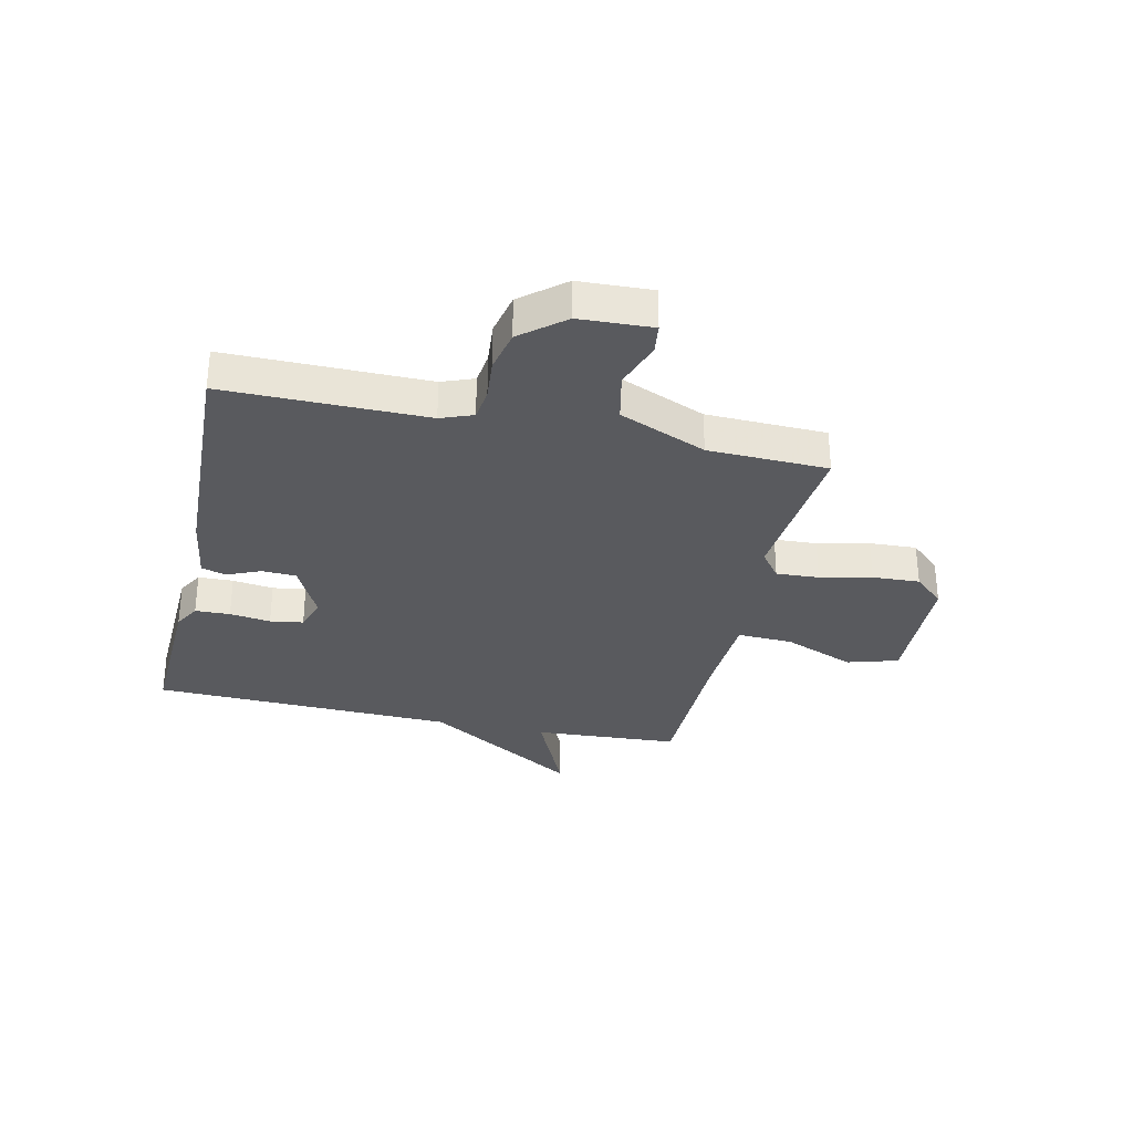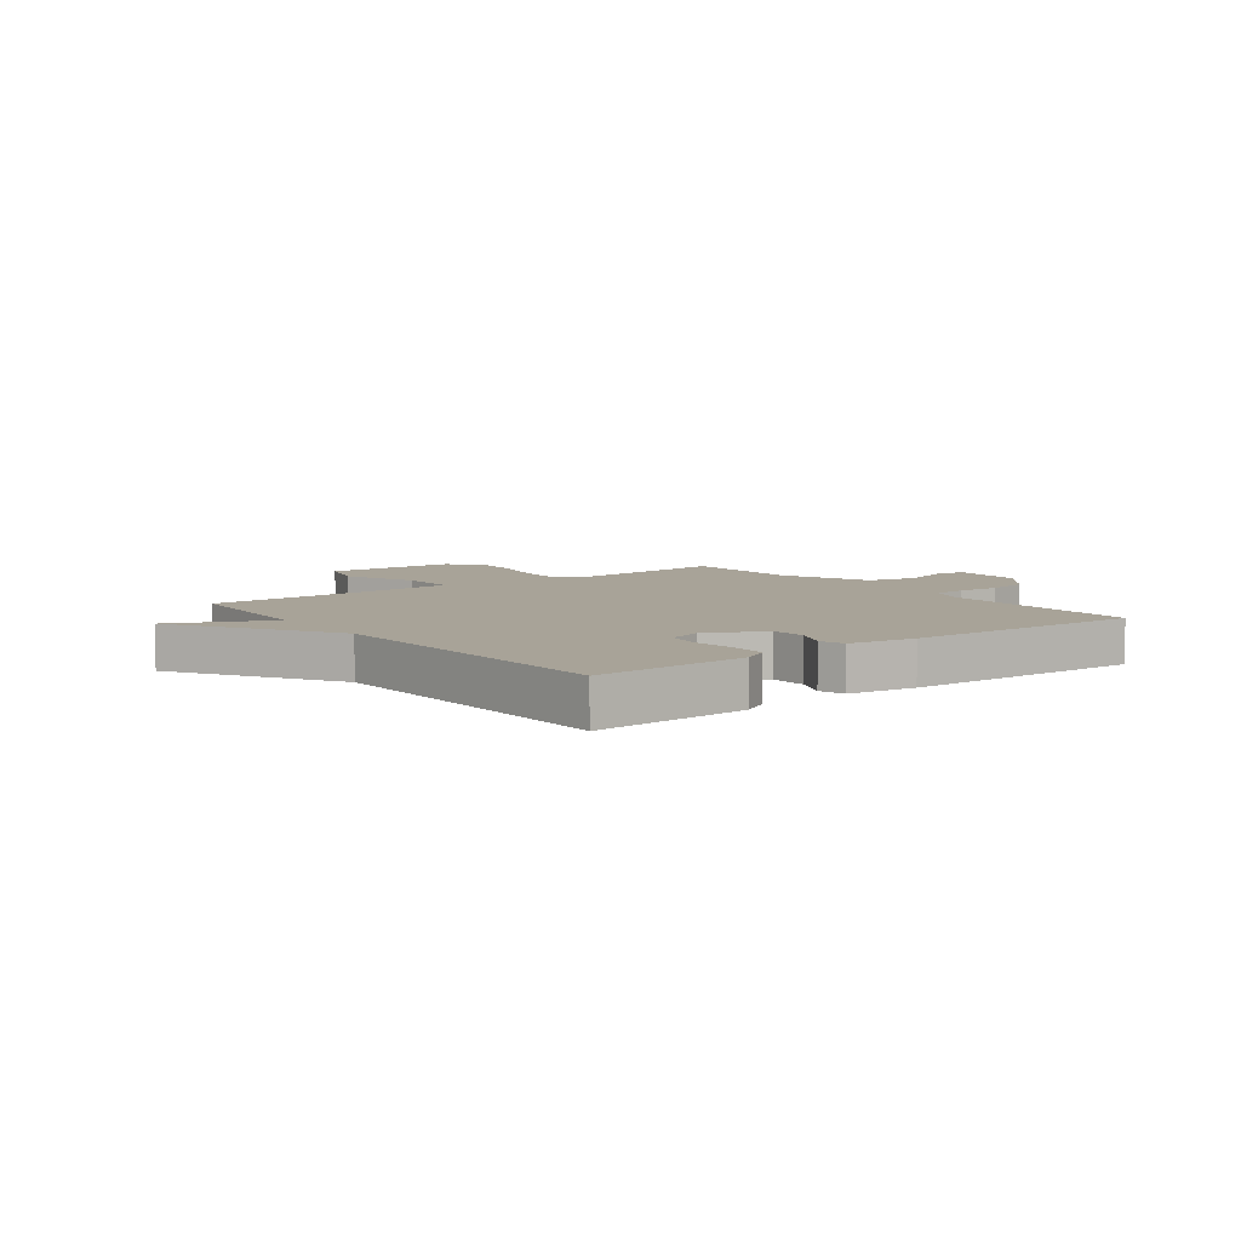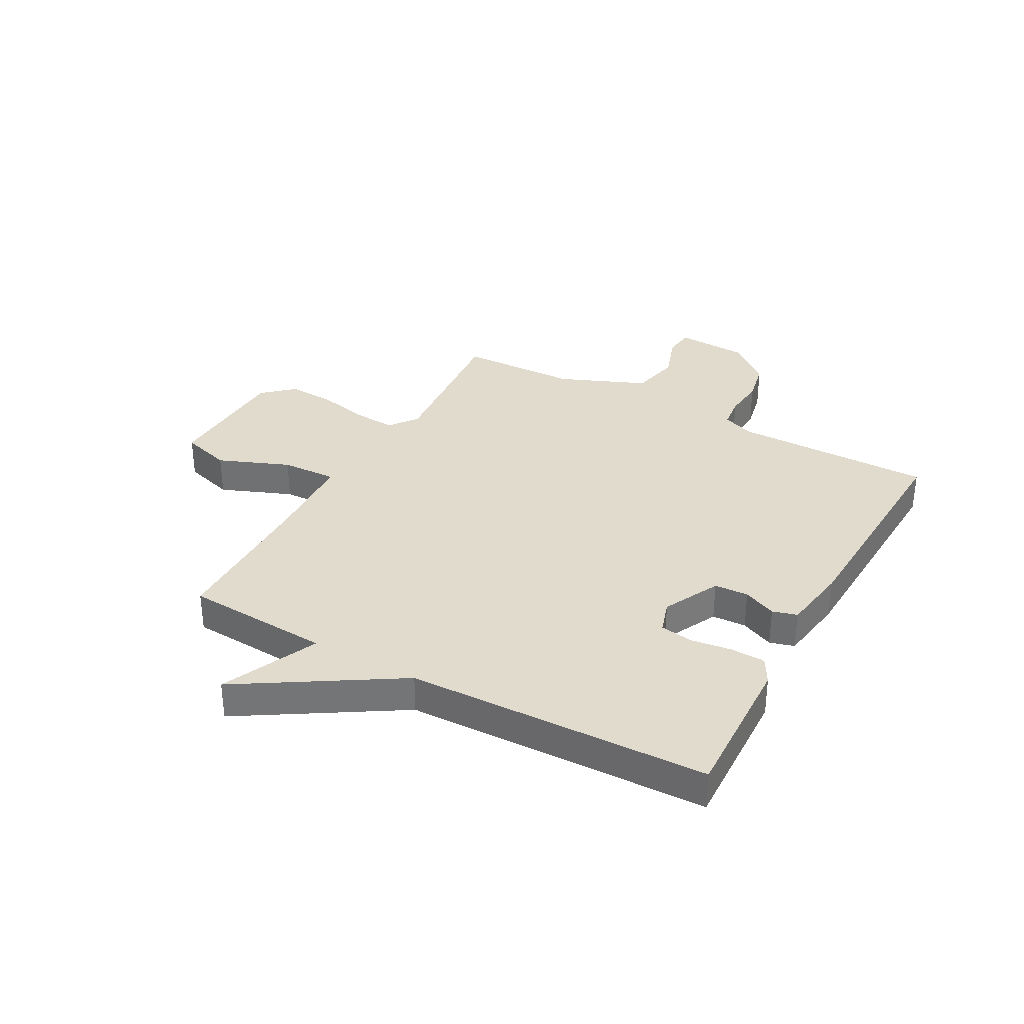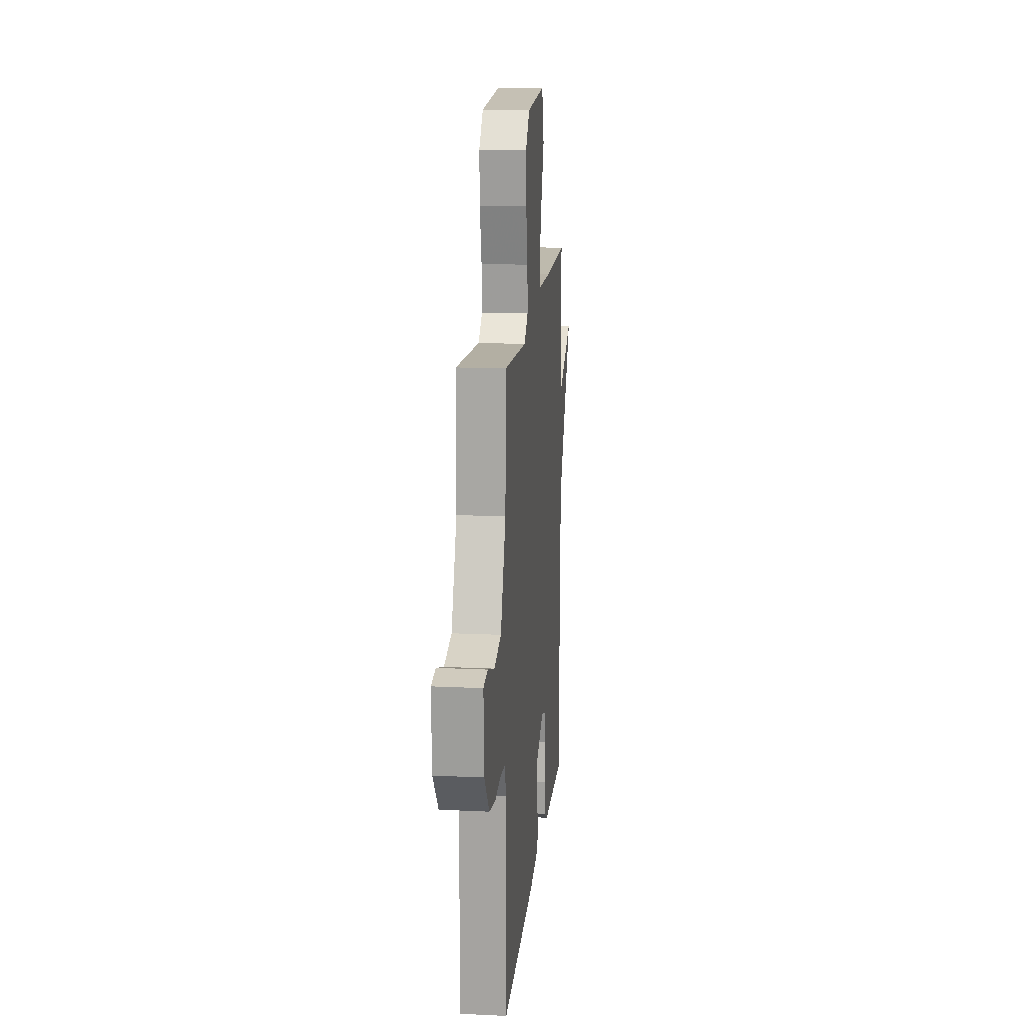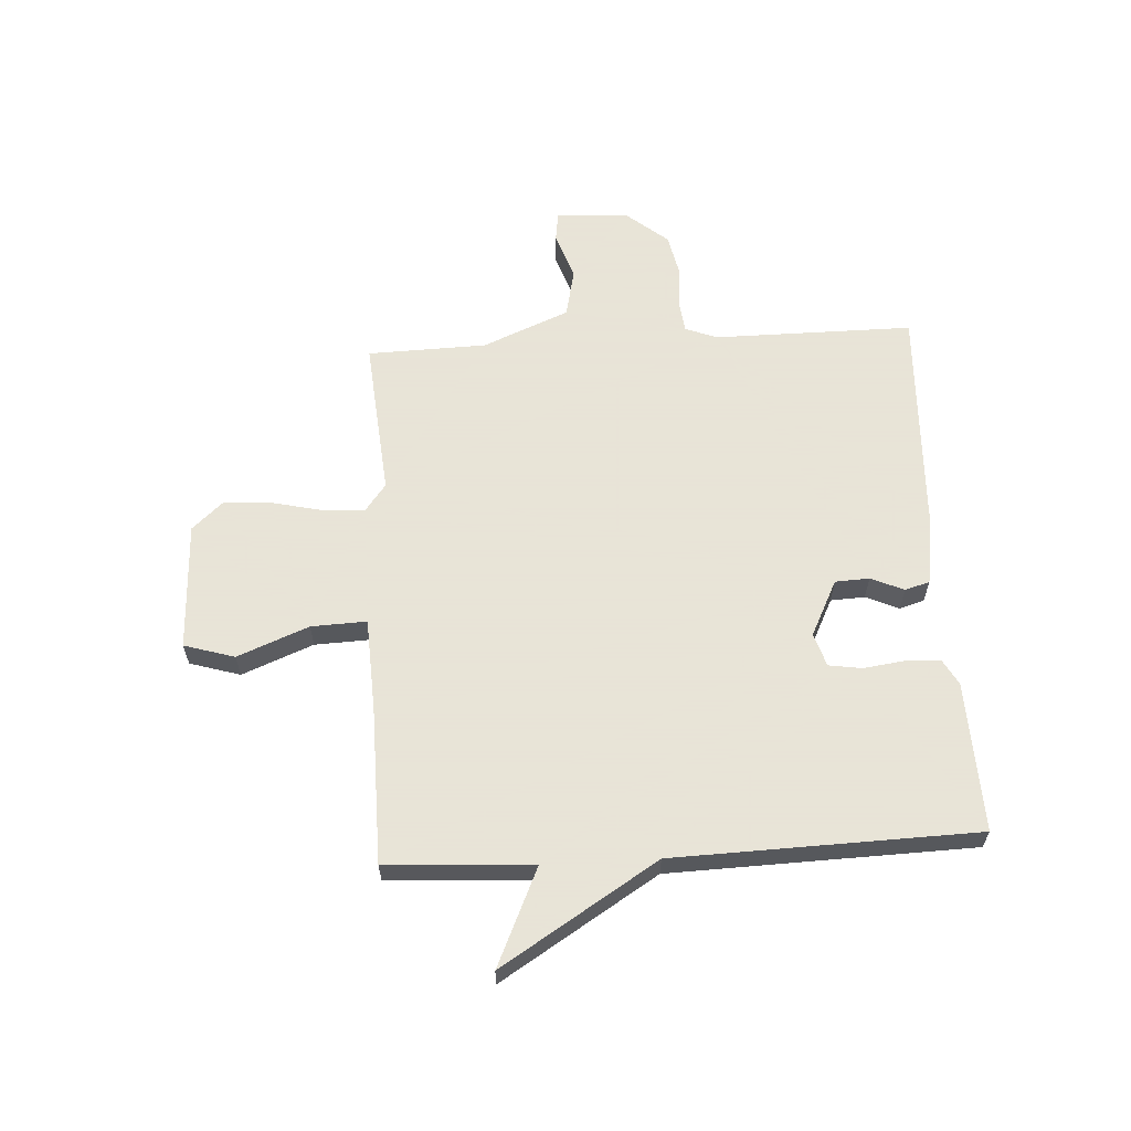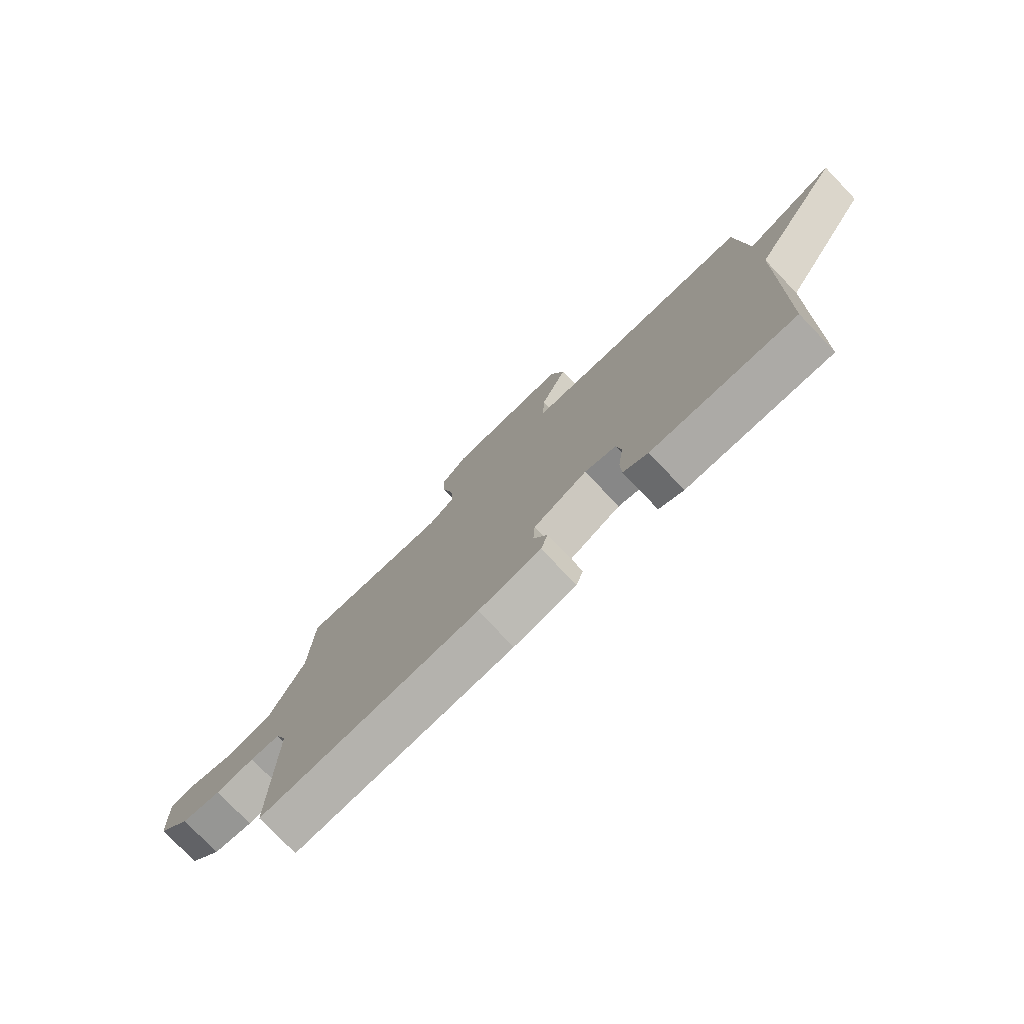
<metadata>
{"format":"obj","ext":"obj","renderer":"f3d","projection":"perspective","resolution":1024,"background":"white","views":[{"elev":-31.3,"azim":-102.7,"up":"+Y"},{"elev":6.9,"azim":142.7,"up":"+Y"},{"elev":33.9,"azim":118.8,"up":"+Y"},{"elev":16.0,"azim":-84.4,"up":"+Z"},{"elev":61.4,"azim":86.7,"up":"+Y"},{"elev":-77.7,"azim":43.9,"up":"+Z"}]}
</metadata>
<code>
v -0.5 0.07 0.5
v -0.216 0.07 0.475
v -0.167 0.07 0.512
v -0.171 0.07 0.588
v -0.192 0.07 0.68
v -0.196 0.07 0.764
v -0.147 0.07 0.818
v 0.083 0.07 0.827
v 0.11 0.07 0.737
v 0.059 0.07 0.61
v 0.055 0.07 0.511
v 0.223 0.07 0.503
v 0.5 0.07 0.5
v 0.516 0.07 0.24
v 0.689 0.07 0.318
v 0.516 0.07 0.04
v 0.5 0.07 -0.5
v 0.231 0.07 -0.49
v 0.185 0.07 -0.464
v 0.183 0.07 -0.402
v 0.193 0.07 -0.329
v 0.184 0.07 -0.27
v 0.125 0.07 -0.251
v 0.024 0.07 -0.301
v 0.021 0.07 -0.362
v 0.047 0.07 -0.421
v 0.034 0.07 -0.465
v -0.084 0.07 -0.483
v -0.5 0.07 -0.5
v -0.499 0.07 -0.143
v -0.521 0.07 -0.086
v -0.578 0.07 -0.079
v -0.652 0.07 -0.086
v -0.728 0.07 -0.07
v -0.791 0.07 0.006
v -0.797 0.07 0.135
v -0.744 0.07 0.142
v -0.659 0.07 0.113
v -0.571 0.07 0.132
v -0.506 0.07 0.287
v -0.5 0 0.5
v -0.216 0 0.475
v -0.167 0 0.512
v -0.171 0 0.588
v -0.192 0 0.68
v -0.196 0 0.764
v -0.147 0 0.818
v 0.083 0 0.827
v 0.11 0 0.737
v 0.059 0 0.61
v 0.055 0 0.511
v 0.223 0 0.503
v 0.5 0 0.5
v 0.516 0 0.24
v 0.689 0 0.318
v 0.516 0 0.04
v 0.5 0 -0.5
v 0.231 0 -0.49
v 0.185 0 -0.464
v 0.183 0 -0.402
v 0.193 0 -0.329
v 0.184 0 -0.27
v 0.125 0 -0.251
v 0.024 0 -0.301
v 0.021 0 -0.362
v 0.047 0 -0.421
v 0.034 0 -0.465
v -0.084 0 -0.483
v -0.5 0 -0.5
v -0.499 0 -0.143
v -0.521 0 -0.086
v -0.578 0 -0.079
v -0.652 0 -0.086
v -0.728 0 -0.07
v -0.791 0 0.006
v -0.797 0 0.135
v -0.744 0 0.142
v -0.659 0 0.113
v -0.571 0 0.132
v -0.506 0 0.287
f 36 37 38
f 35 36 38
f 34 35 38
f 33 34 38
f 32 33 38
f 31 32 38 39
f 30 31 39 40
f 28 29 30
f 27 28 30
f 26 27 30
f 25 26 30
f 40 1 2
f 30 40 2
f 25 30 2
f 24 25 2
f 19 20 21
f 18 19 21
f 17 18 21
f 16 17 21
f 16 21 22
f 15 16 22
f 14 15 22
f 14 22 23
f 13 14 23
f 12 13 23
f 8 9 10
f 7 8 10
f 6 7 10
f 5 6 10
f 4 5 10
f 3 4 10 11
f 12 23 24
f 11 12 24
f 3 11 24
f 2 3 24
f 78 77 76
f 78 76 75
f 78 75 74
f 78 74 73
f 78 73 72
f 79 78 72 71
f 80 79 71 70
f 70 69 68
f 70 68 67
f 70 67 66
f 70 66 65
f 42 41 80
f 42 80 70
f 42 70 65
f 42 65 64
f 61 60 59
f 61 59 58
f 61 58 57
f 61 57 56
f 62 61 56
f 62 56 55
f 62 55 54
f 63 62 54
f 63 54 53
f 63 53 52
f 50 49 48
f 50 48 47
f 50 47 46
f 50 46 45
f 50 45 44
f 51 50 44 43
f 64 63 52
f 64 52 51
f 64 51 43
f 64 43 42
f 1 41 42 2
f 2 42 43 3
f 3 43 44 4
f 4 44 45 5
f 5 45 46 6
f 6 46 47 7
f 7 47 48 8
f 8 48 49 9
f 9 49 50 10
f 10 50 51 11
f 11 51 52 12
f 12 52 53 13
f 13 53 54 14
f 14 54 55 15
f 15 55 56 16
f 16 56 57 17
f 17 57 58 18
f 18 58 59 19
f 19 59 60 20
f 20 60 61 21
f 21 61 62 22
f 22 62 63 23
f 23 63 64 24
f 24 64 65 25
f 25 65 66 26
f 26 66 67 27
f 27 67 68 28
f 28 68 69 29
f 29 69 70 30
f 30 70 71 31
f 31 71 72 32
f 32 72 73 33
f 33 73 74 34
f 34 74 75 35
f 35 75 76 36
f 36 76 77 37
f 37 77 78 38
f 38 78 79 39
f 39 79 80 40
f 40 80 41 1

</code>
